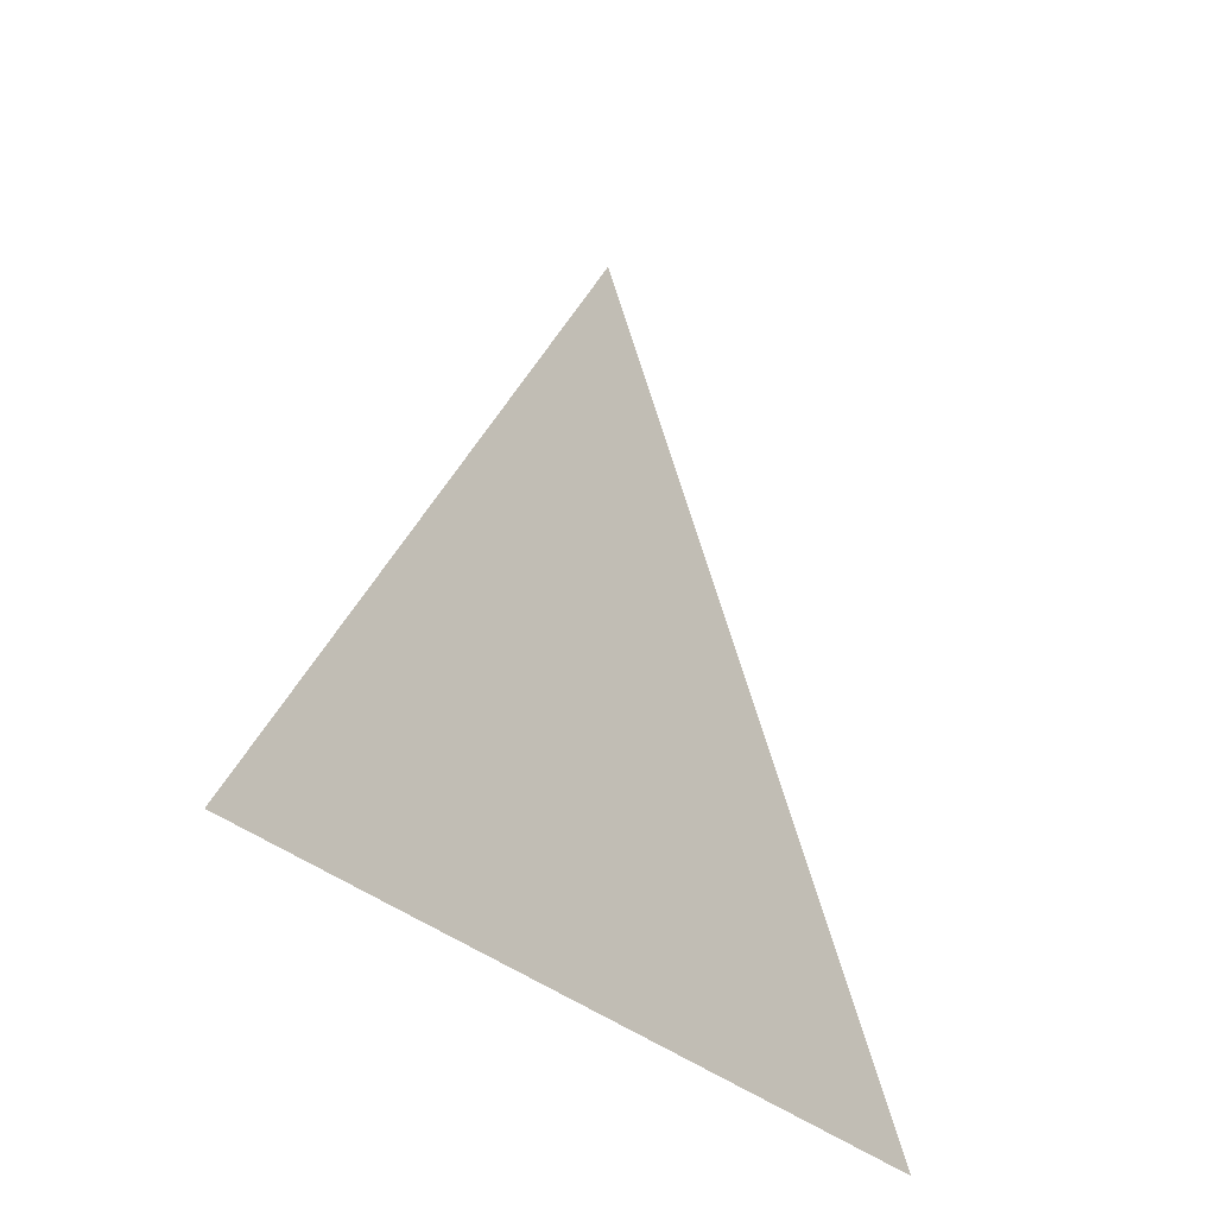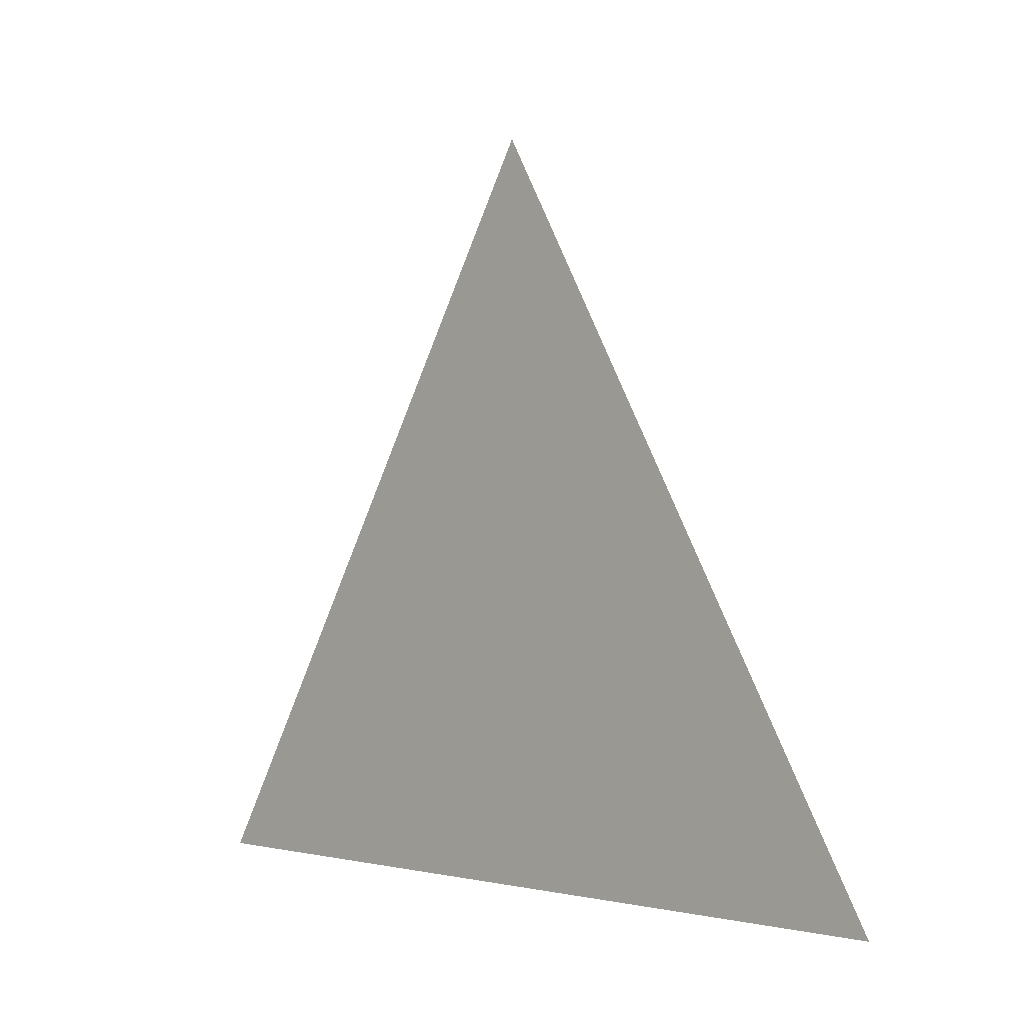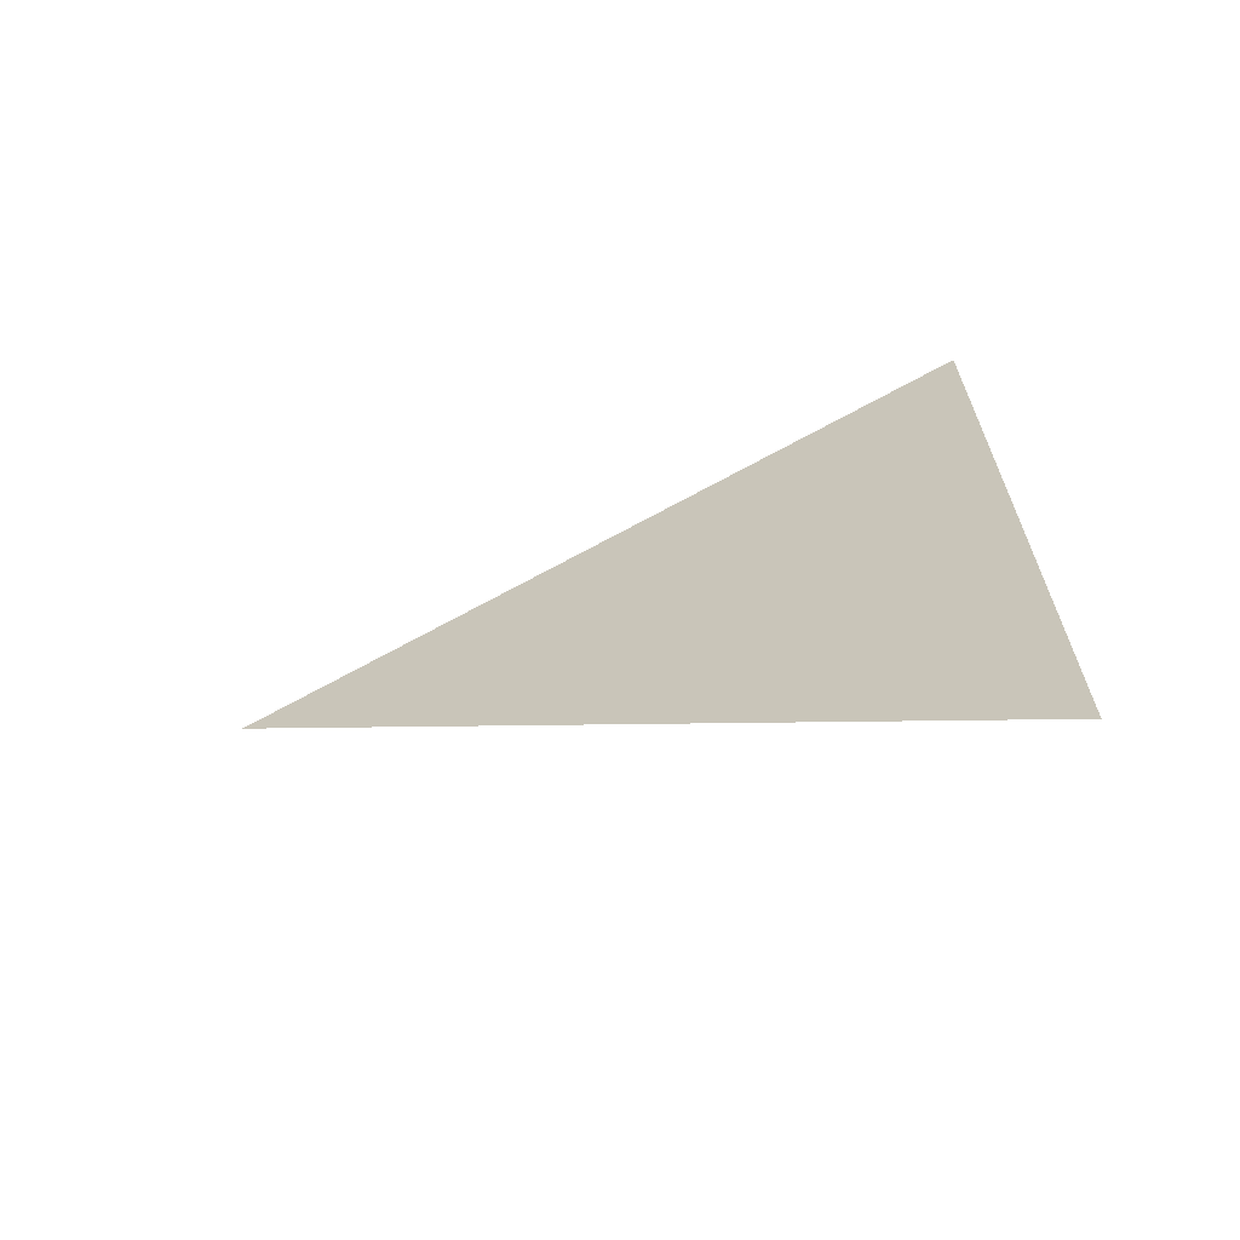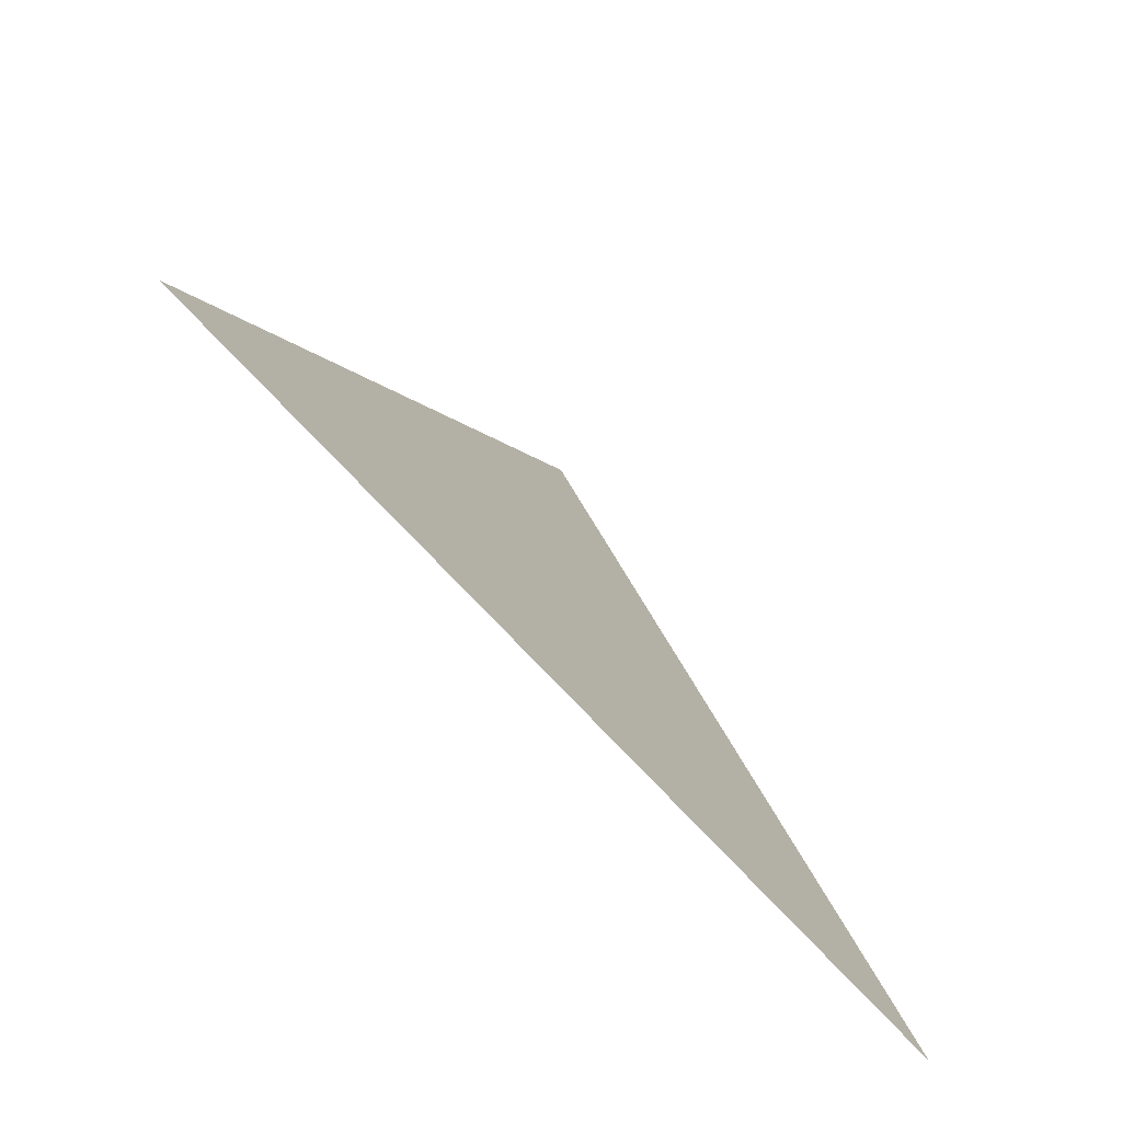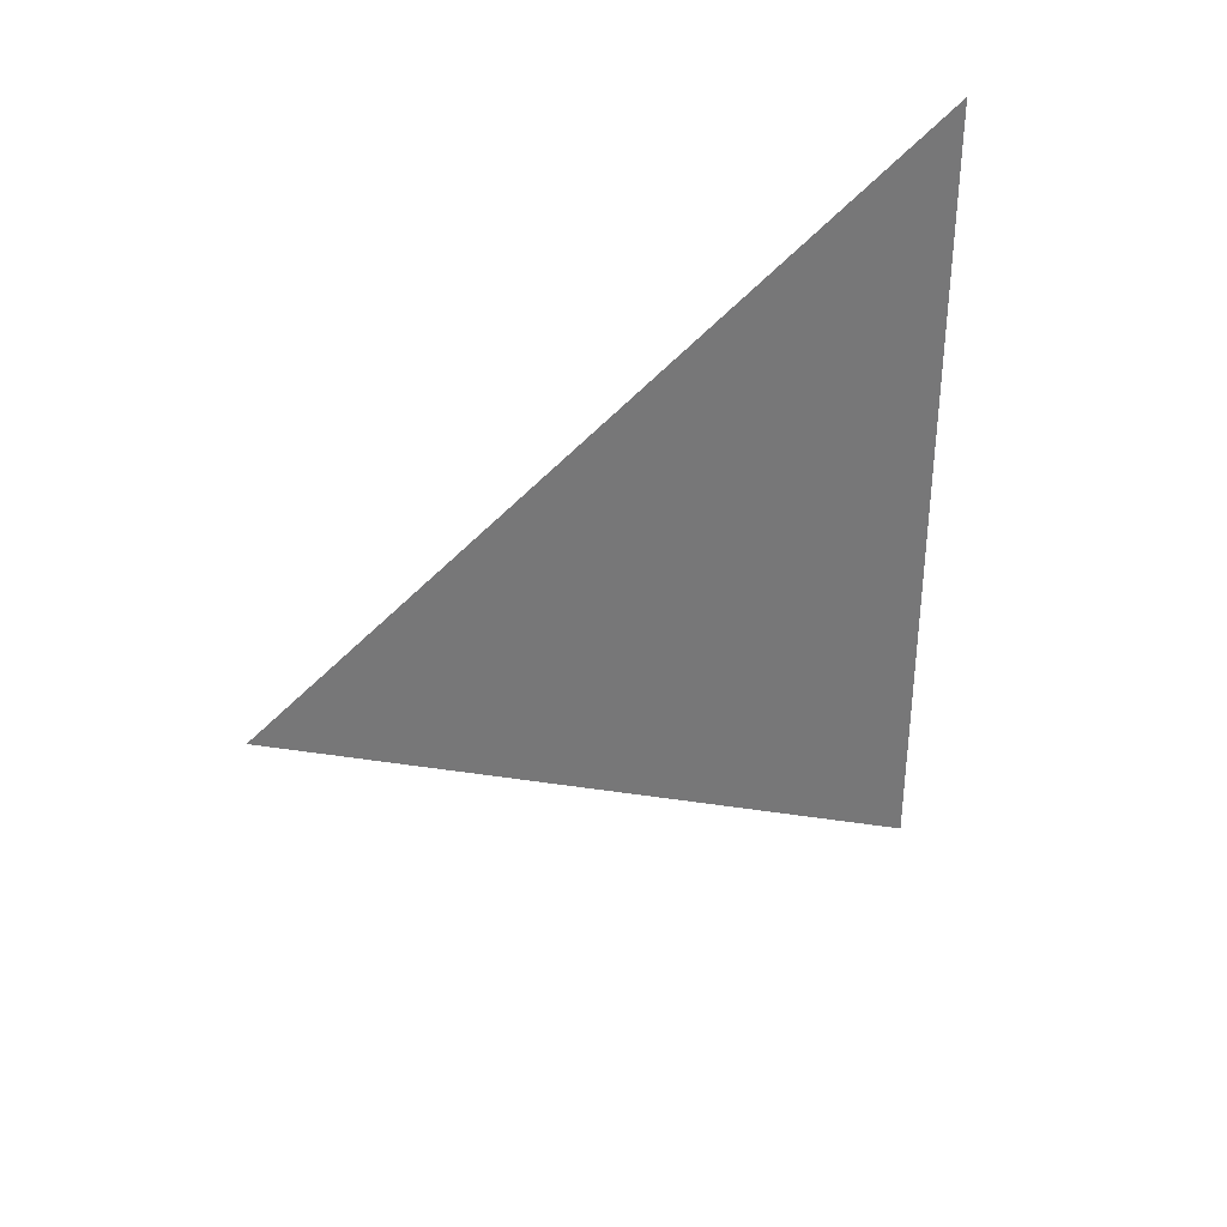
<metadata>
{"format":"obj","ext":"obj","renderer":"f3d","projection":"perspective","resolution":1024,"background":"white","views":[{"elev":-32.8,"azim":38.2,"up":"+Y"},{"elev":-0.4,"azim":133.9,"up":"+Y"},{"elev":-65.8,"azim":-72.5,"up":"+Z"},{"elev":-75.0,"azim":-136.8,"up":"+Y"},{"elev":35.0,"azim":-121.8,"up":"+Z"}]}
</metadata>
<code>
v 0.007067 4.395 2.047
v 0.007067 4.47 2.09
v 0.007067 4.395 2.133
g group_96_140627855452160
f 1 2 3

</code>
